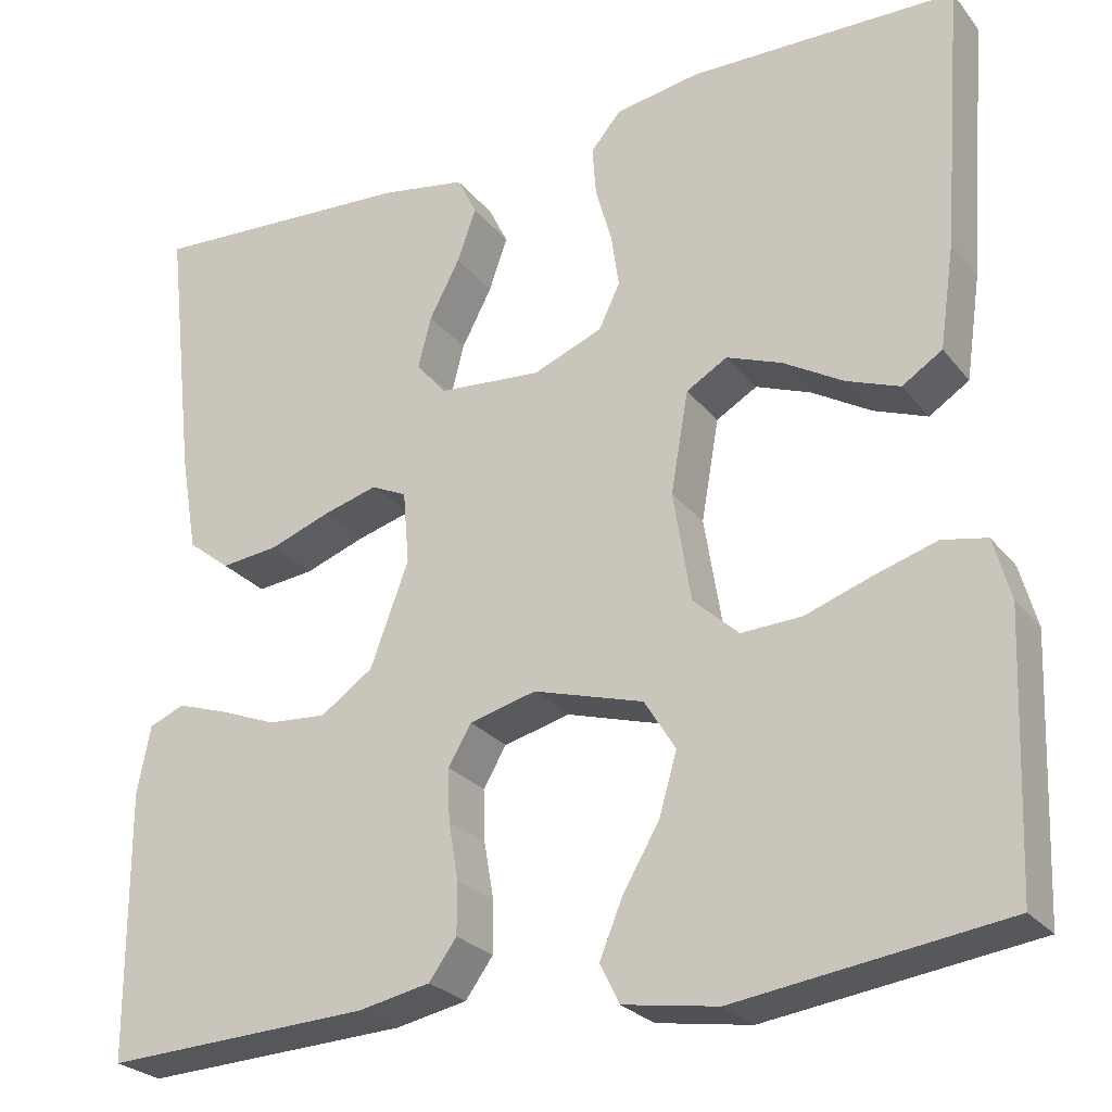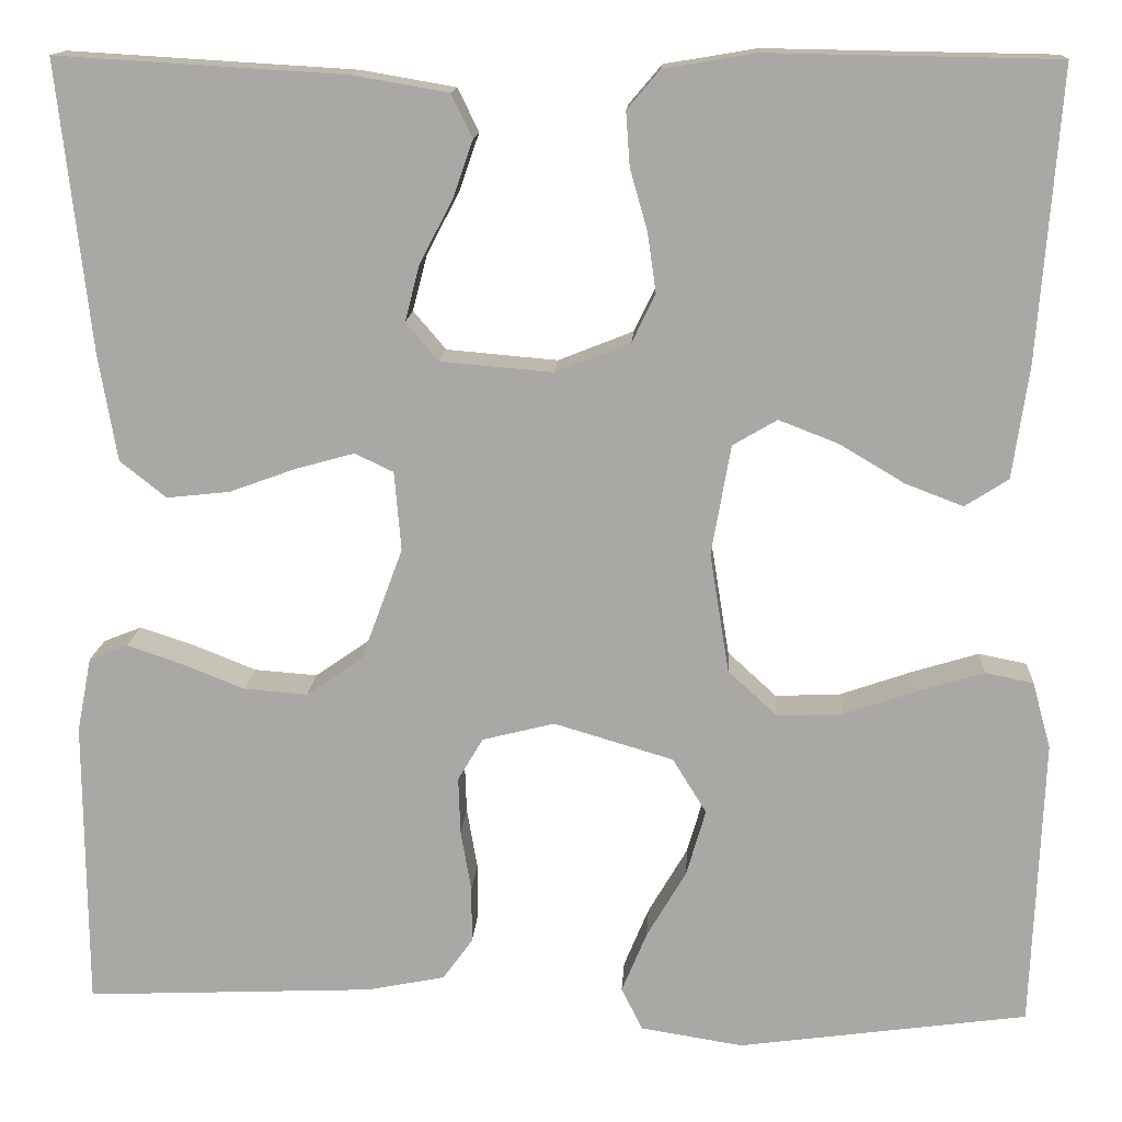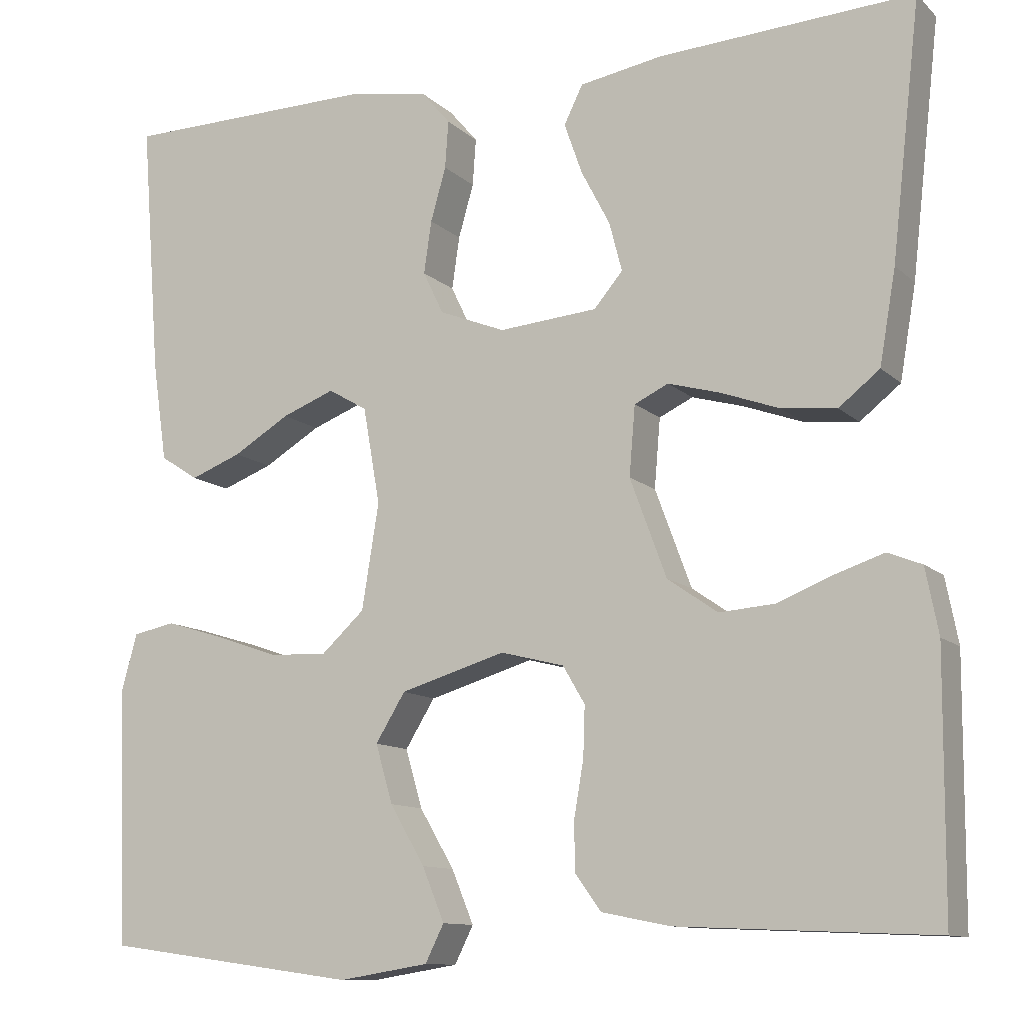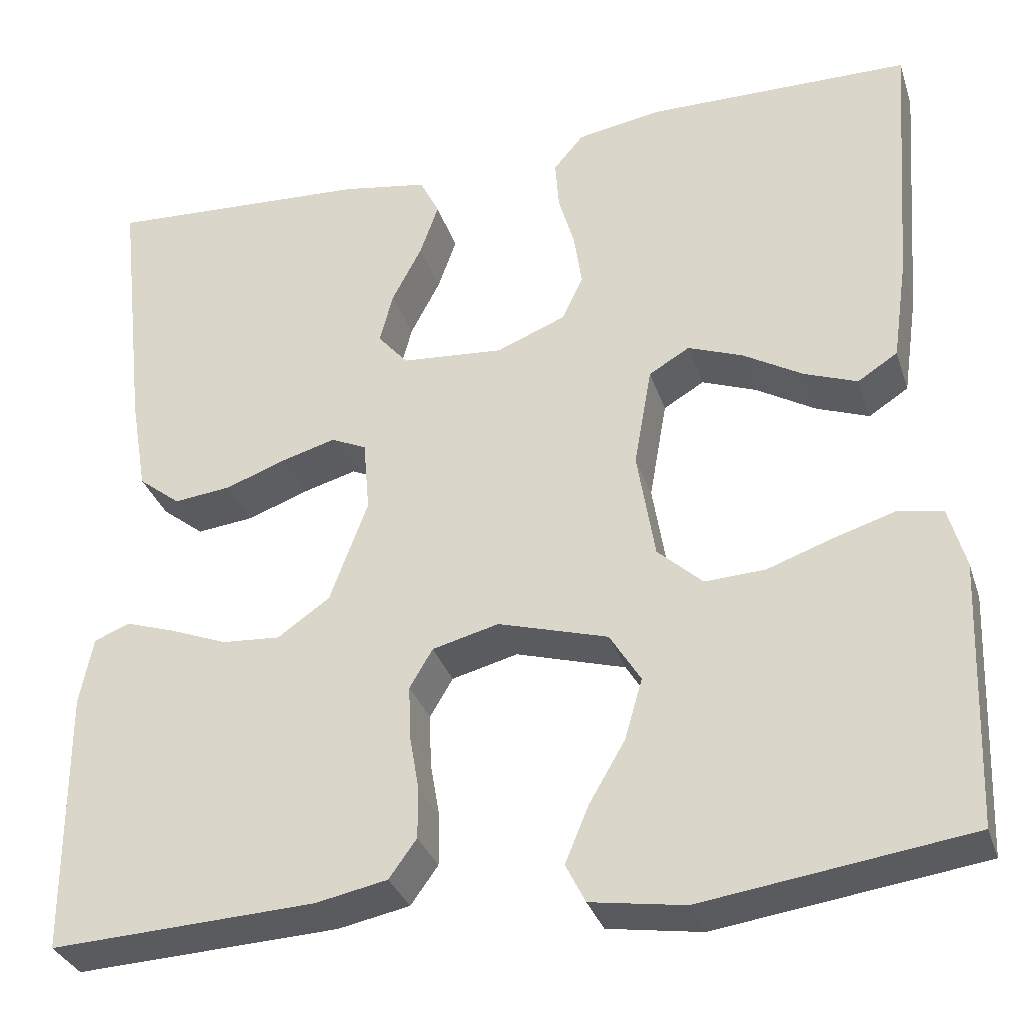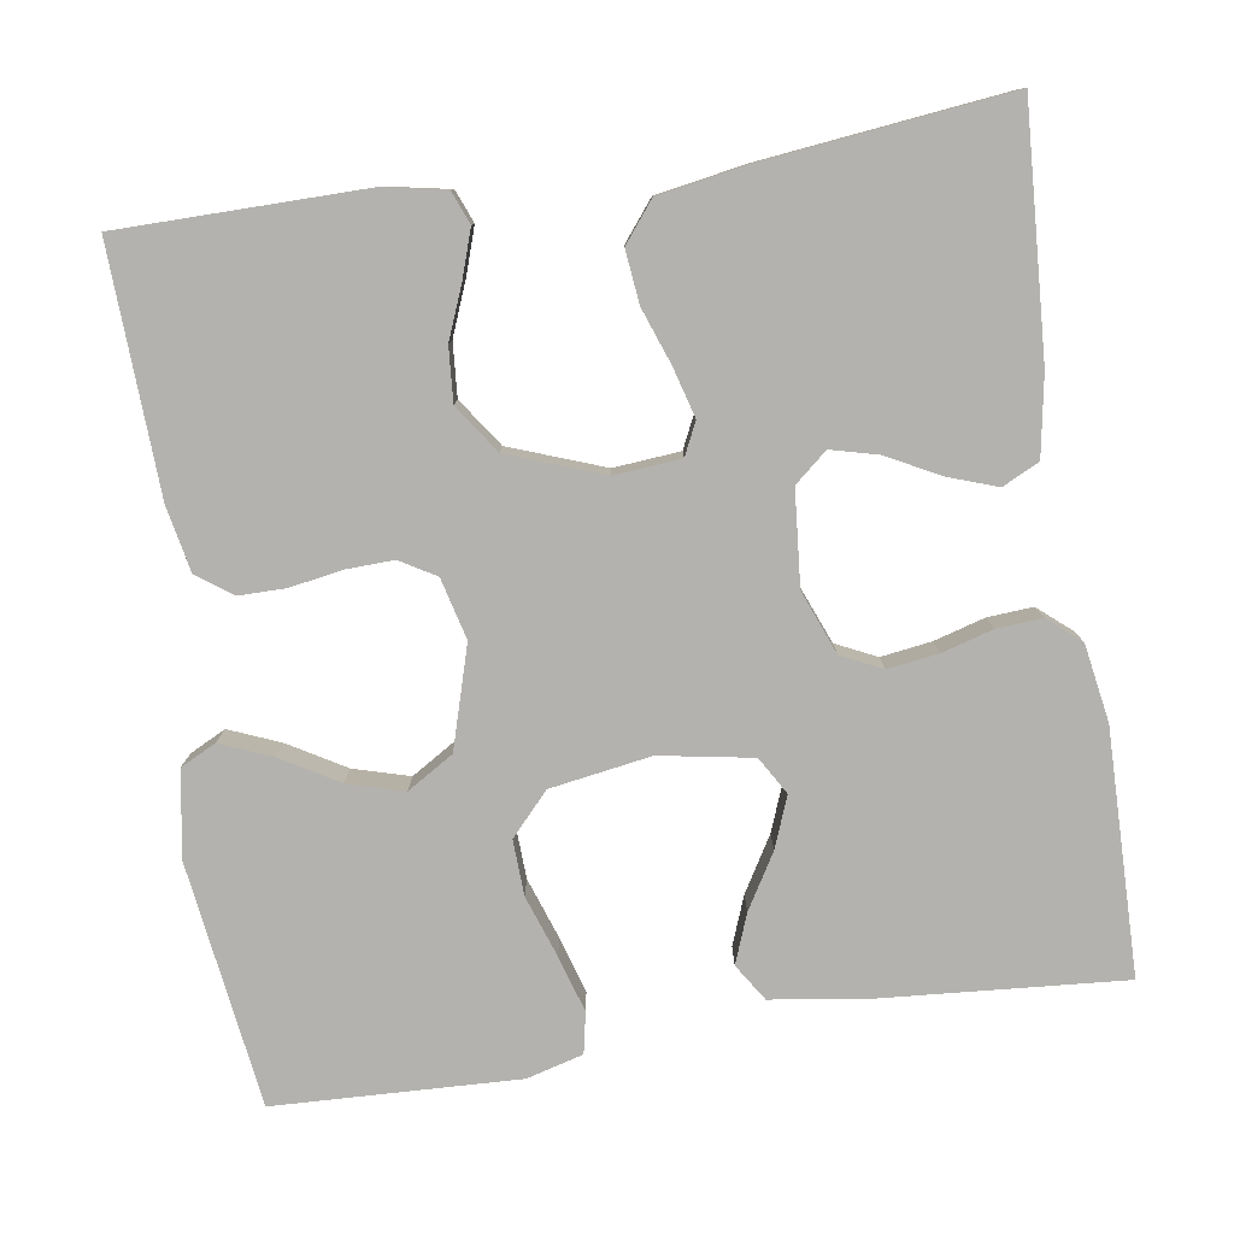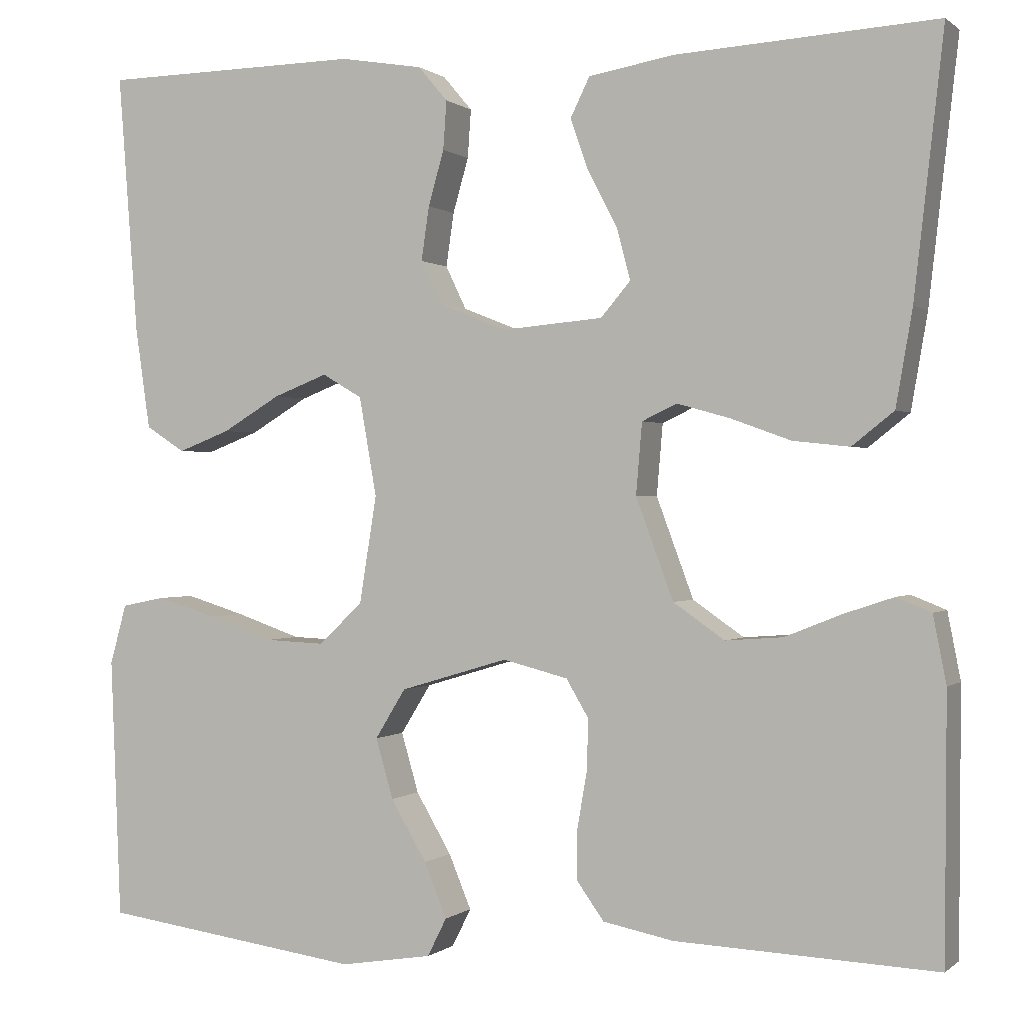
<metadata>
{"format":"obj","ext":"obj","renderer":"f3d","projection":"perspective","resolution":1024,"background":"white","views":[{"elev":-26.0,"azim":29.5,"up":"+Z"},{"elev":14.3,"azim":3.4,"up":"+Z"},{"elev":-11.2,"azim":-153.4,"up":"+Z"},{"elev":-32.8,"azim":17.1,"up":"+Z"},{"elev":-79.7,"azim":-81.3,"up":"+Y"},{"elev":0.2,"azim":-157.6,"up":"+Z"}]}
</metadata>
<code>
v -0.5 0.07 0.5
v -0.2 0.07 0.482
v -0.102 0.07 0.465
v -0.08 0.07 0.42
v -0.101 0.07 0.36
v -0.135 0.07 0.295
v -0.15 0.07 0.237
v -0.116 0.07 0.197
v 0 0.07 0.187
v 0.078 0.07 0.218
v 0.102 0.07 0.268
v 0.093 0.07 0.33
v 0.075 0.07 0.393
v 0.071 0.07 0.449
v 0.105 0.07 0.489
v 0.2 0.07 0.505
v 0.5 0.07 0.5
v 0.477 0.07 0.2
v 0.46 0.07 0.083
v 0.415 0.07 0.054
v 0.355 0.07 0.077
v 0.288 0.07 0.117
v 0.226 0.07 0.141
v 0.18 0.07 0.114
v 0.16 0.07 0
v 0.18 0.07 -0.124
v 0.231 0.07 -0.171
v 0.299 0.07 -0.168
v 0.374 0.07 -0.142
v 0.443 0.07 -0.121
v 0.493 0.07 -0.131
v 0.512 0.07 -0.2
v 0.5 0.07 -0.5
v 0.2 0.07 -0.541
v 0.094 0.07 -0.524
v 0.072 0.07 -0.48
v 0.098 0.07 -0.417
v 0.139 0.07 -0.347
v 0.159 0.07 -0.278
v 0.124 0.07 -0.221
v 0 0.07 -0.184
v -0.075 0.07 -0.203
v -0.101 0.07 -0.247
v -0.099 0.07 -0.306
v -0.088 0.07 -0.37
v -0.088 0.07 -0.428
v -0.119 0.07 -0.471
v -0.2 0.07 -0.487
v -0.5 0.07 -0.5
v -0.502 0.07 -0.2
v -0.487 0.07 -0.123
v -0.447 0.07 -0.107
v -0.39 0.07 -0.126
v -0.325 0.07 -0.152
v -0.259 0.07 -0.157
v -0.2 0.07 -0.116
v -0.157 0.07 0
v -0.164 0.07 0.082
v -0.204 0.07 0.101
v -0.265 0.07 0.084
v -0.334 0.07 0.059
v -0.399 0.07 0.052
v -0.447 0.07 0.09
v -0.466 0.07 0.2
v -0.5 0 0.5
v -0.2 0 0.482
v -0.102 0 0.465
v -0.08 0 0.42
v -0.101 0 0.36
v -0.135 0 0.295
v -0.15 0 0.237
v -0.116 0 0.197
v 0 0 0.187
v 0.078 0 0.218
v 0.102 0 0.268
v 0.093 0 0.33
v 0.075 0 0.393
v 0.071 0 0.449
v 0.105 0 0.489
v 0.2 0 0.505
v 0.5 0 0.5
v 0.477 0 0.2
v 0.46 0 0.083
v 0.415 0 0.054
v 0.355 0 0.077
v 0.288 0 0.117
v 0.226 0 0.141
v 0.18 0 0.114
v 0.16 0 0
v 0.18 0 -0.124
v 0.231 0 -0.171
v 0.299 0 -0.168
v 0.374 0 -0.142
v 0.443 0 -0.121
v 0.493 0 -0.131
v 0.512 0 -0.2
v 0.5 0 -0.5
v 0.2 0 -0.541
v 0.094 0 -0.524
v 0.072 0 -0.48
v 0.098 0 -0.417
v 0.139 0 -0.347
v 0.159 0 -0.278
v 0.124 0 -0.221
v 0 0 -0.184
v -0.075 0 -0.203
v -0.101 0 -0.247
v -0.099 0 -0.306
v -0.088 0 -0.37
v -0.088 0 -0.428
v -0.119 0 -0.471
v -0.2 0 -0.487
v -0.5 0 -0.5
v -0.502 0 -0.2
v -0.487 0 -0.123
v -0.447 0 -0.107
v -0.39 0 -0.126
v -0.325 0 -0.152
v -0.259 0 -0.157
v -0.2 0 -0.116
v -0.157 0 0
v -0.164 0 0.082
v -0.204 0 0.101
v -0.265 0 0.084
v -0.334 0 0.059
v -0.399 0 0.052
v -0.447 0 0.09
v -0.466 0 0.2
f 4 5 6
f 3 4 6
f 2 3 6
f 1 2 6
f 64 1 6
f 63 64 6
f 62 63 6
f 61 62 6
f 60 61 6
f 59 60 6 7
f 58 59 7 8
f 57 58 8 9
f 56 57 9 10
f 52 53 54
f 51 52 54
f 50 51 54
f 49 50 54
f 48 49 54
f 47 48 54
f 46 47 54
f 45 46 54
f 44 45 54
f 43 44 54 55
f 42 43 55 56
f 36 37 38
f 35 36 38
f 34 35 38
f 33 34 38
f 32 33 38
f 31 32 38
f 30 31 38
f 29 30 38
f 28 29 38
f 27 28 38 39
f 26 27 39 40
f 20 21 22
f 19 20 22
f 18 19 22
f 17 18 22
f 16 17 22
f 15 16 22
f 14 15 22
f 13 14 22
f 12 13 22
f 11 12 22 23
f 10 11 23 24
f 10 24 25
f 56 10 25
f 42 56 25
f 41 42 25
f 25 26 40 41
f 70 69 68
f 70 68 67
f 70 67 66
f 70 66 65
f 70 65 128
f 70 128 127
f 70 127 126
f 70 126 125
f 70 125 124
f 71 70 124 123
f 72 71 123 122
f 73 72 122 121
f 74 73 121 120
f 118 117 116
f 118 116 115
f 118 115 114
f 118 114 113
f 118 113 112
f 118 112 111
f 118 111 110
f 118 110 109
f 118 109 108
f 119 118 108 107
f 120 119 107 106
f 102 101 100
f 102 100 99
f 102 99 98
f 102 98 97
f 102 97 96
f 102 96 95
f 102 95 94
f 102 94 93
f 102 93 92
f 103 102 92 91
f 104 103 91 90
f 86 85 84
f 86 84 83
f 86 83 82
f 86 82 81
f 86 81 80
f 86 80 79
f 86 79 78
f 86 78 77
f 86 77 76
f 87 86 76 75
f 88 87 75 74
f 89 88 74
f 89 74 120
f 89 120 106
f 89 106 105
f 105 104 90 89
f 1 65 66 2
f 2 66 67 3
f 3 67 68 4
f 4 68 69 5
f 5 69 70 6
f 6 70 71 7
f 7 71 72 8
f 8 72 73 9
f 9 73 74 10
f 10 74 75 11
f 11 75 76 12
f 12 76 77 13
f 13 77 78 14
f 14 78 79 15
f 15 79 80 16
f 16 80 81 17
f 17 81 82 18
f 18 82 83 19
f 19 83 84 20
f 20 84 85 21
f 21 85 86 22
f 22 86 87 23
f 23 87 88 24
f 24 88 89 25
f 25 89 90 26
f 26 90 91 27
f 27 91 92 28
f 28 92 93 29
f 29 93 94 30
f 30 94 95 31
f 31 95 96 32
f 32 96 97 33
f 33 97 98 34
f 34 98 99 35
f 35 99 100 36
f 36 100 101 37
f 37 101 102 38
f 38 102 103 39
f 39 103 104 40
f 40 104 105 41
f 41 105 106 42
f 42 106 107 43
f 43 107 108 44
f 44 108 109 45
f 45 109 110 46
f 46 110 111 47
f 47 111 112 48
f 48 112 113 49
f 49 113 114 50
f 50 114 115 51
f 51 115 116 52
f 52 116 117 53
f 53 117 118 54
f 54 118 119 55
f 55 119 120 56
f 56 120 121 57
f 57 121 122 58
f 58 122 123 59
f 59 123 124 60
f 60 124 125 61
f 61 125 126 62
f 62 126 127 63
f 63 127 128 64
f 64 128 65 1

</code>
